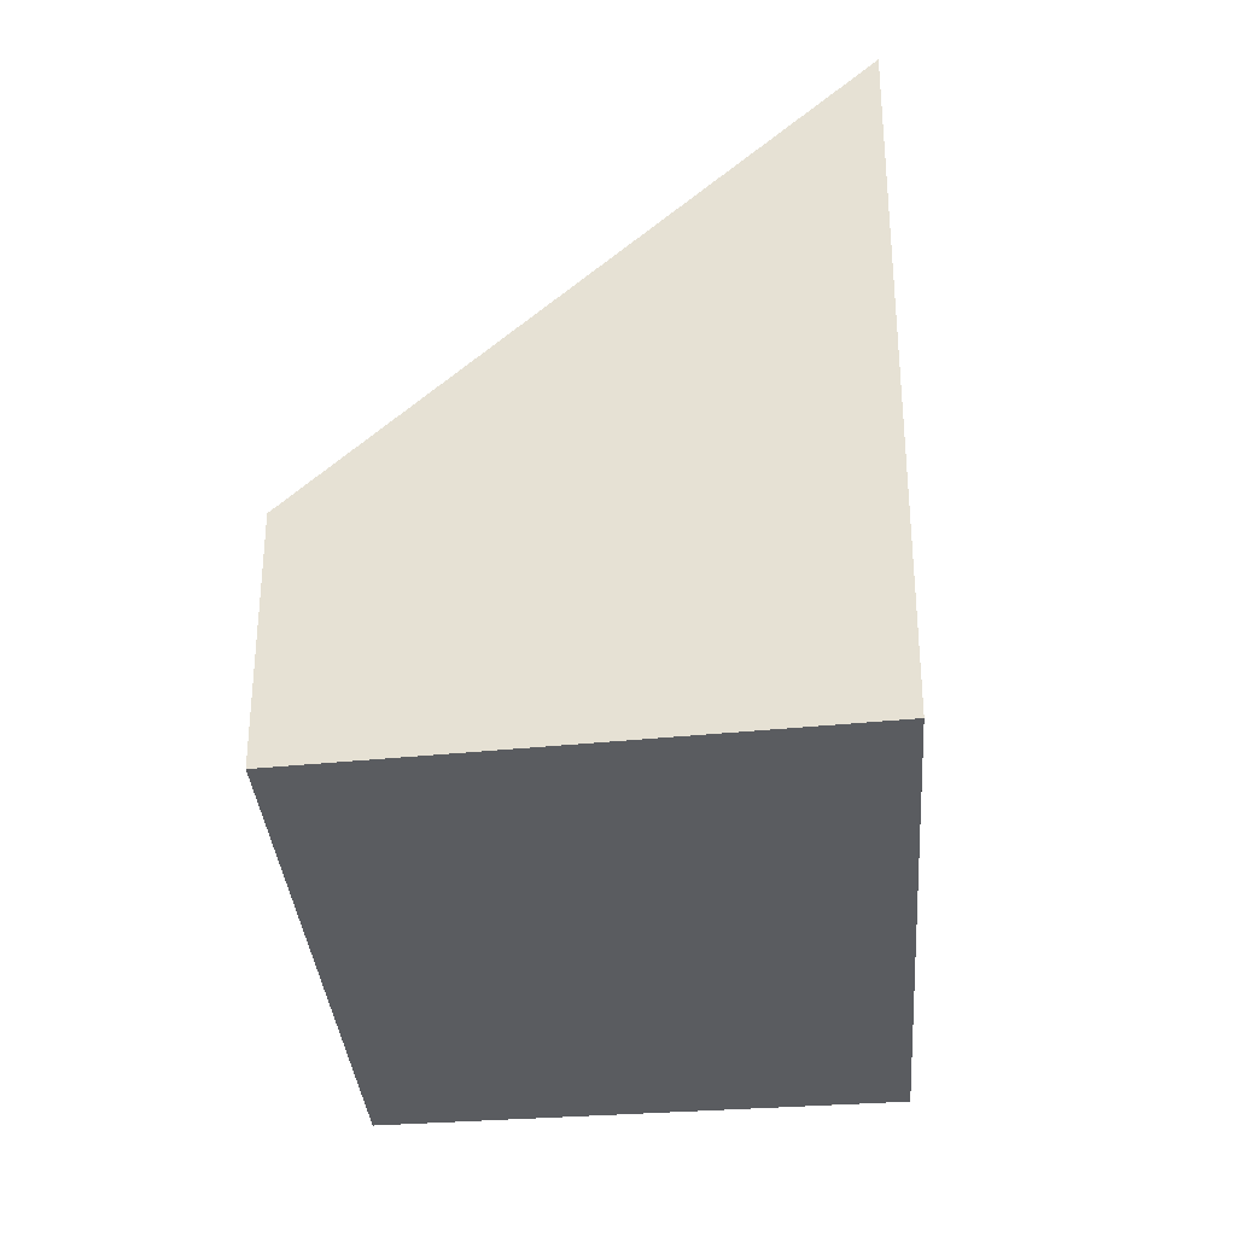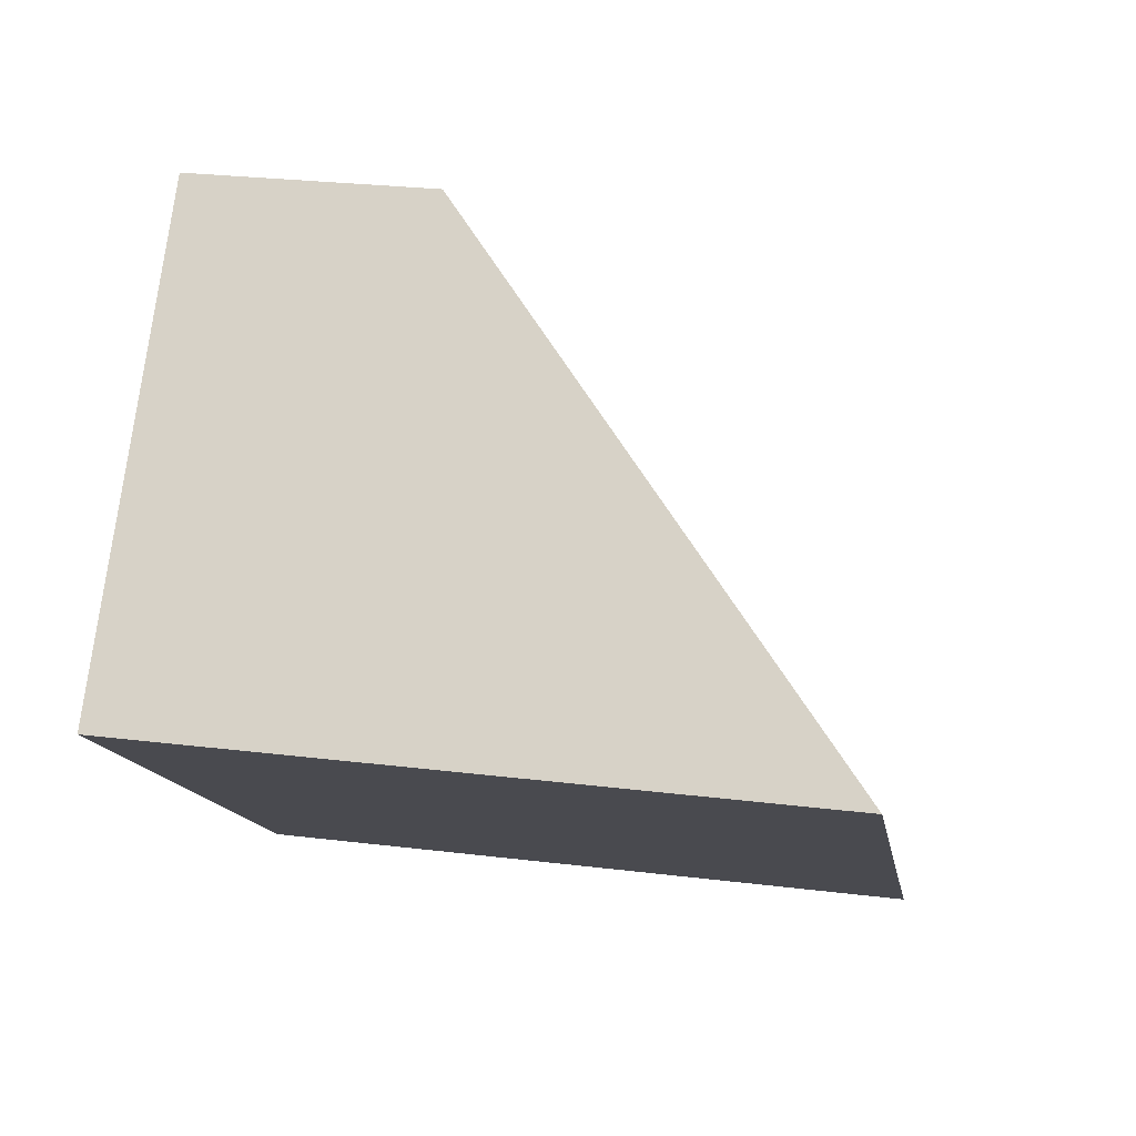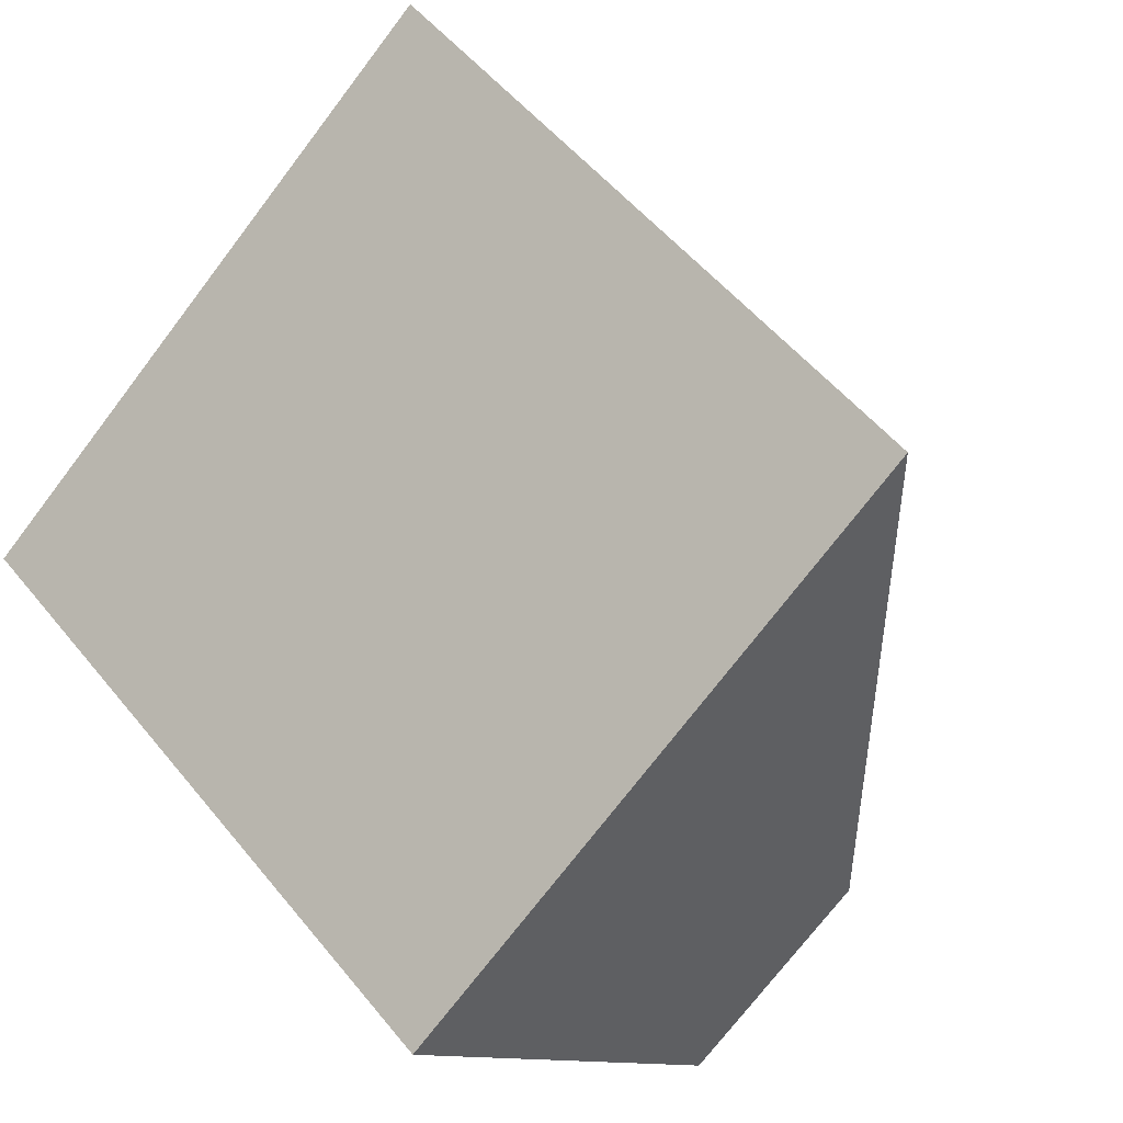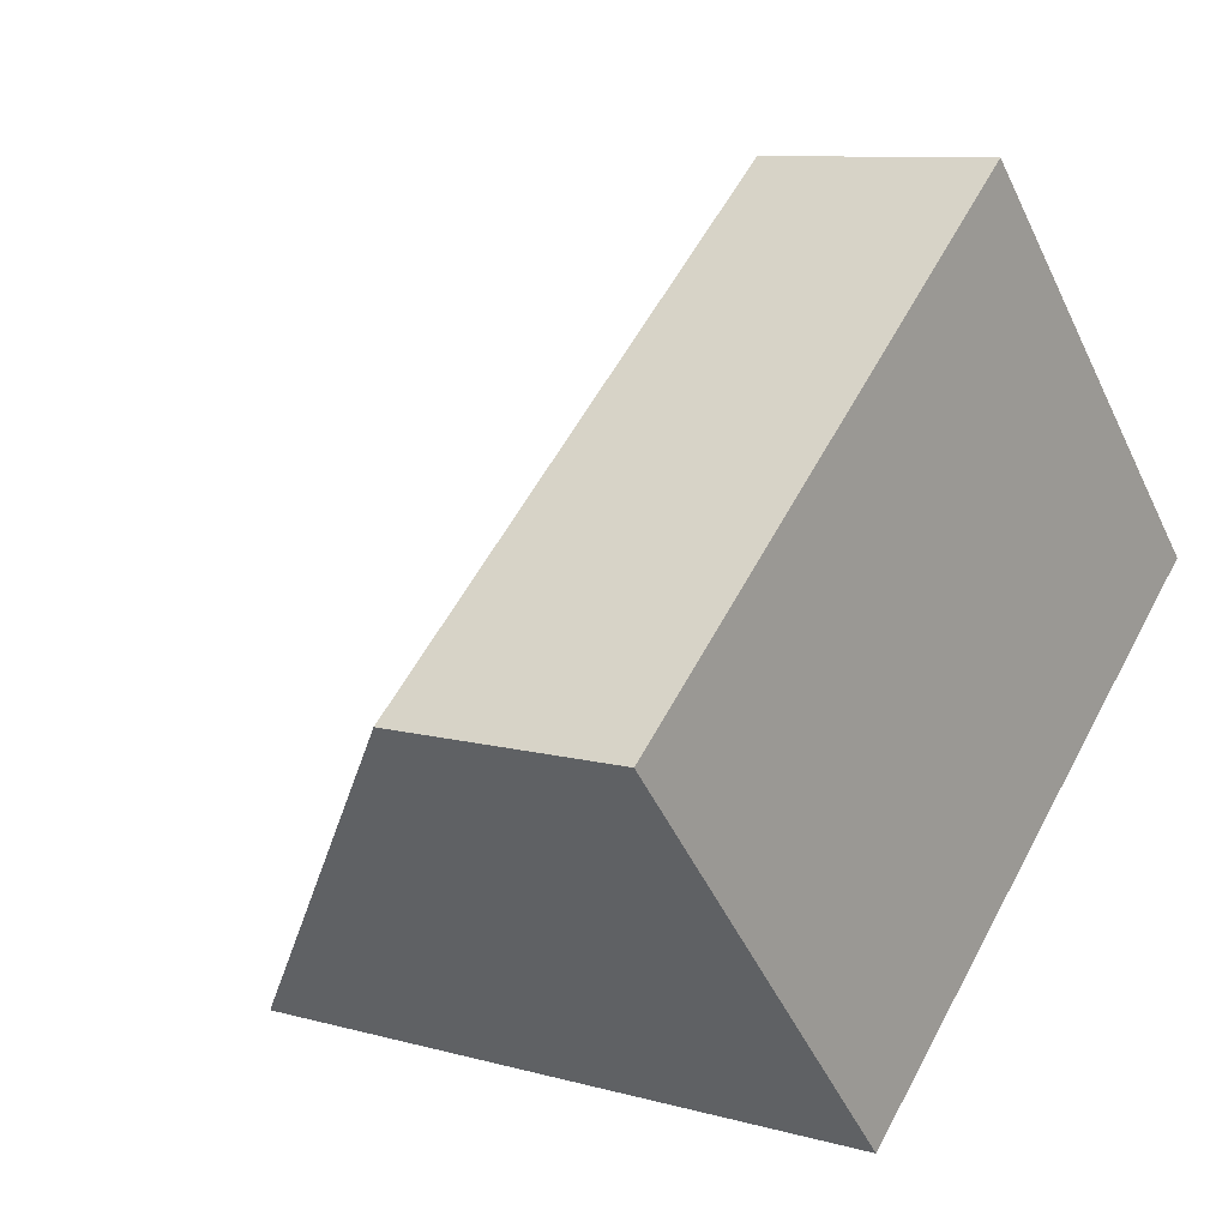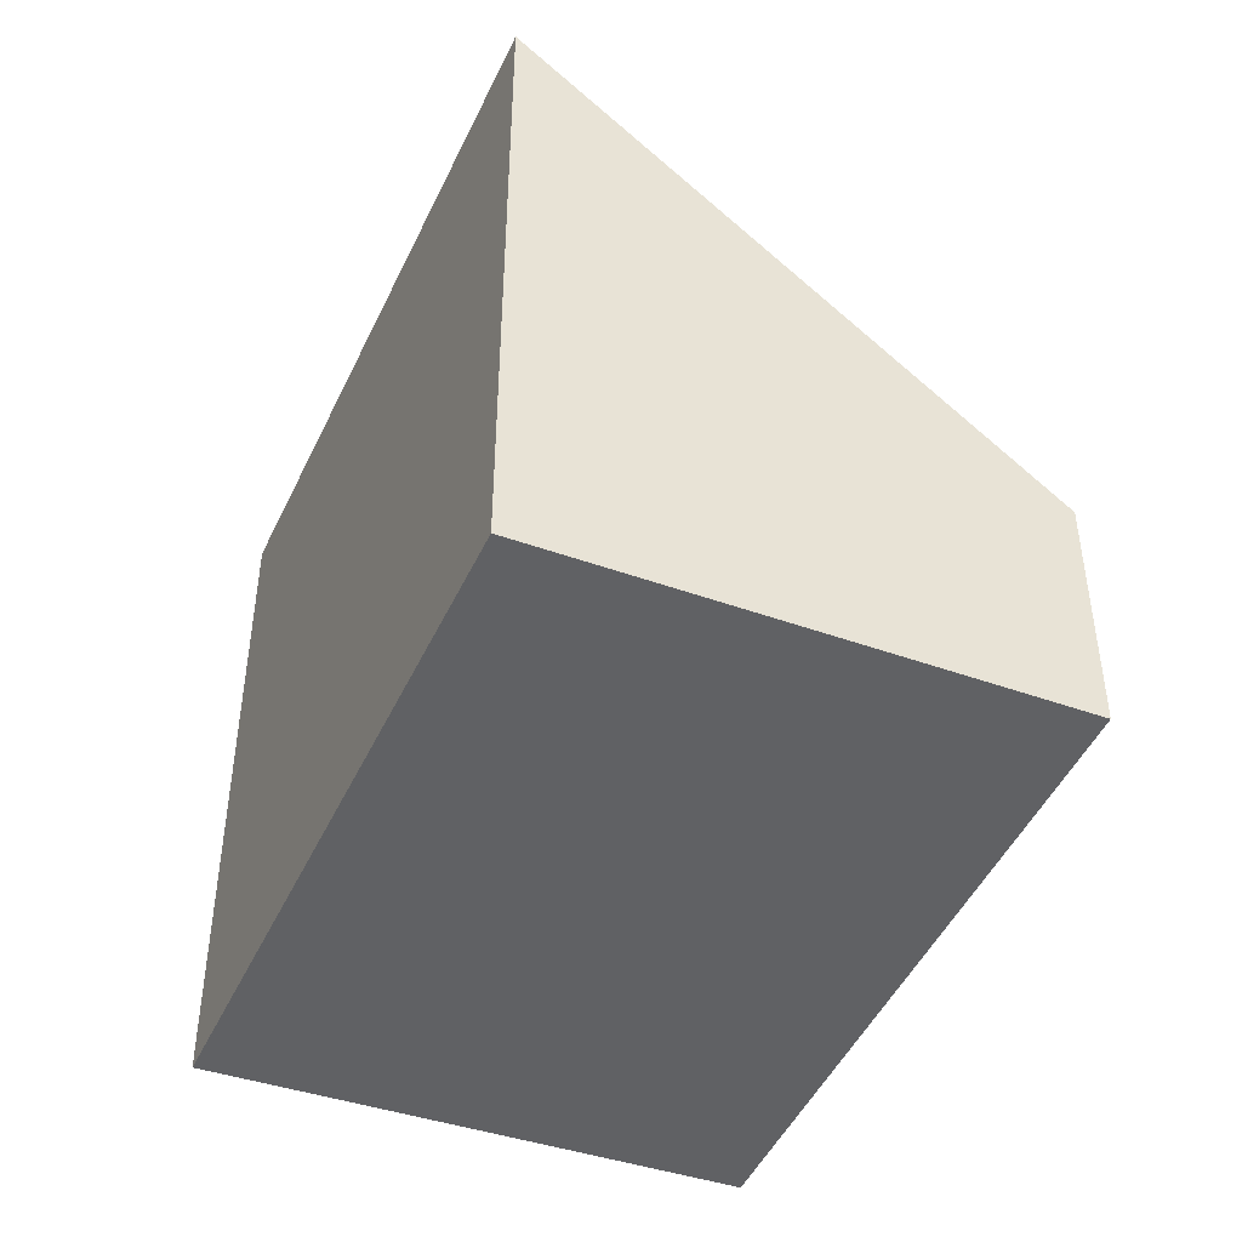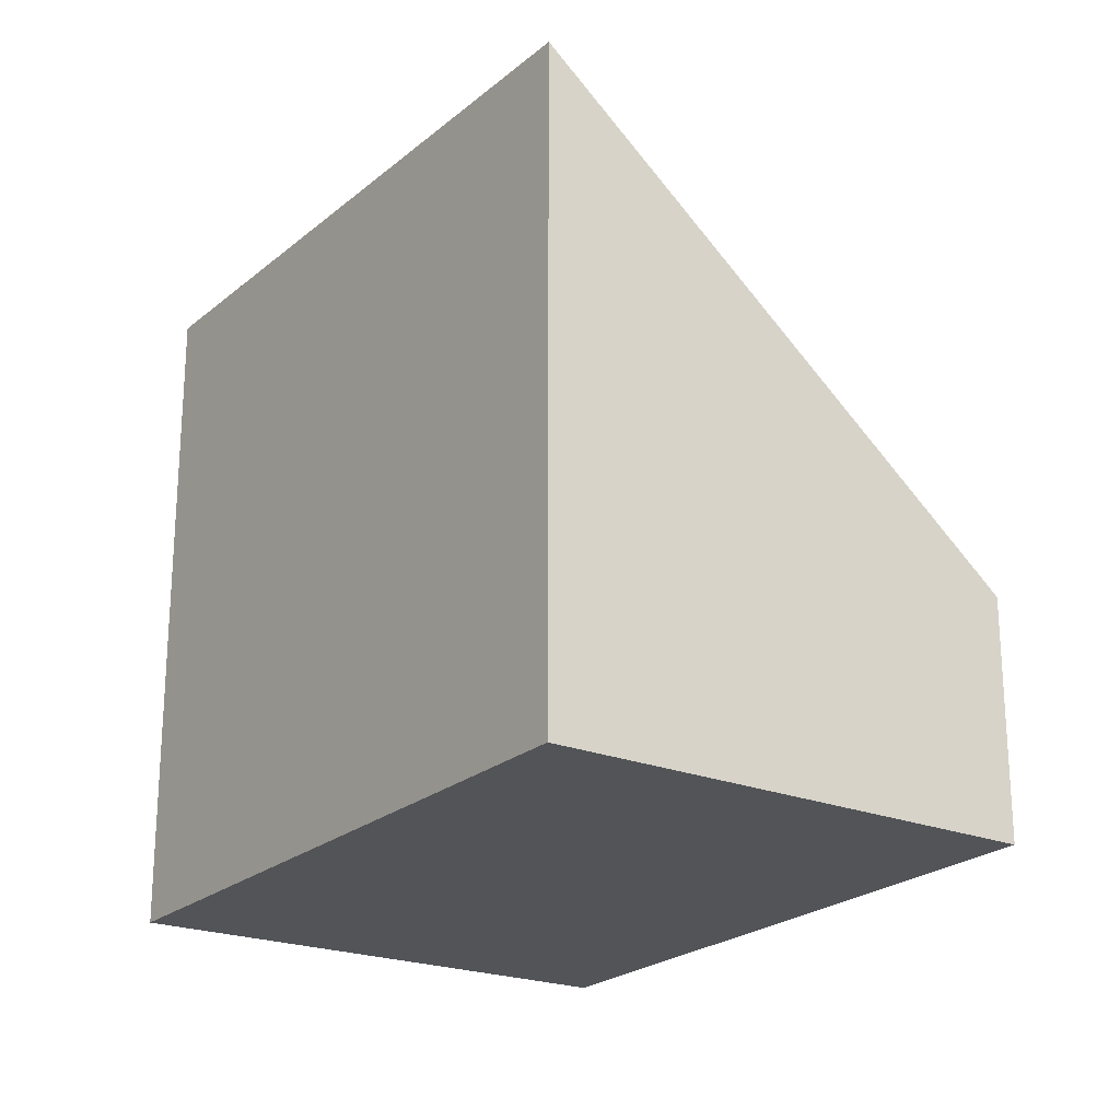
<metadata>
{"format":"obj","ext":"obj","renderer":"f3d","projection":"perspective","resolution":1024,"background":"white","views":[{"elev":-33.8,"azim":54.7,"up":"+Y"},{"elev":27.1,"azim":100.7,"up":"+Z"},{"elev":-73.6,"azim":142.7,"up":"+Z"},{"elev":9.3,"azim":-53.6,"up":"+Z"},{"elev":-46.9,"azim":-153.5,"up":"+Y"},{"elev":-23.1,"azim":-165.3,"up":"+Y"}]}
</metadata>
<code>
v  2.106 4.2 -2.382
v  3.187 1.496 2.637
v  5.398 4.2 0.308
v  0 1.517 9.289e-17
v  5.398 -1.886e-17 0.308
v  2.106 1.459e-16 -2.382
v  0 0 0
v  3.187 -1.615e-16 2.637
g defaultobject
f 1 2 3
f 2 1 4
f 5 1 3
f 1 5 6
f 6 4 1
f 4 6 7
f 7 2 4
f 2 7 8
f 2 5 3
f 5 2 8
f 8 6 5
f 6 8 7

</code>
